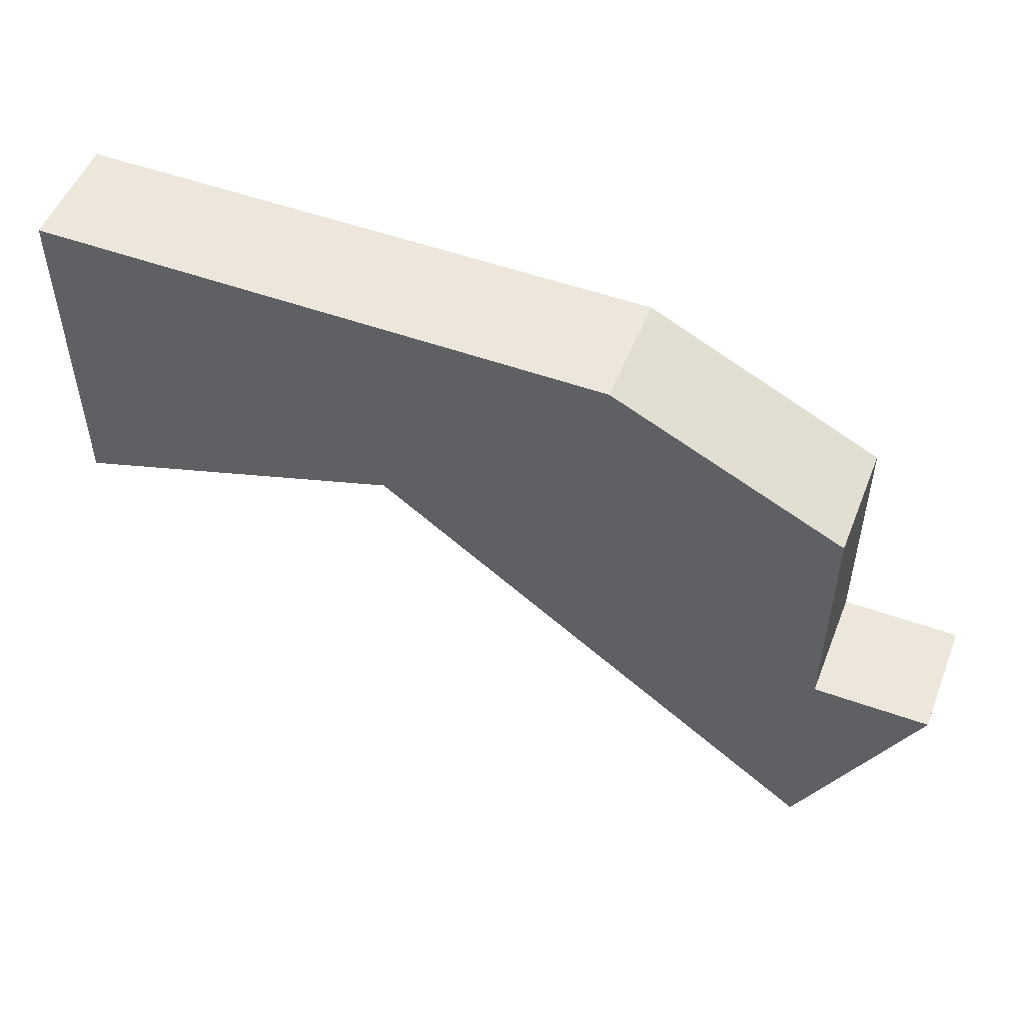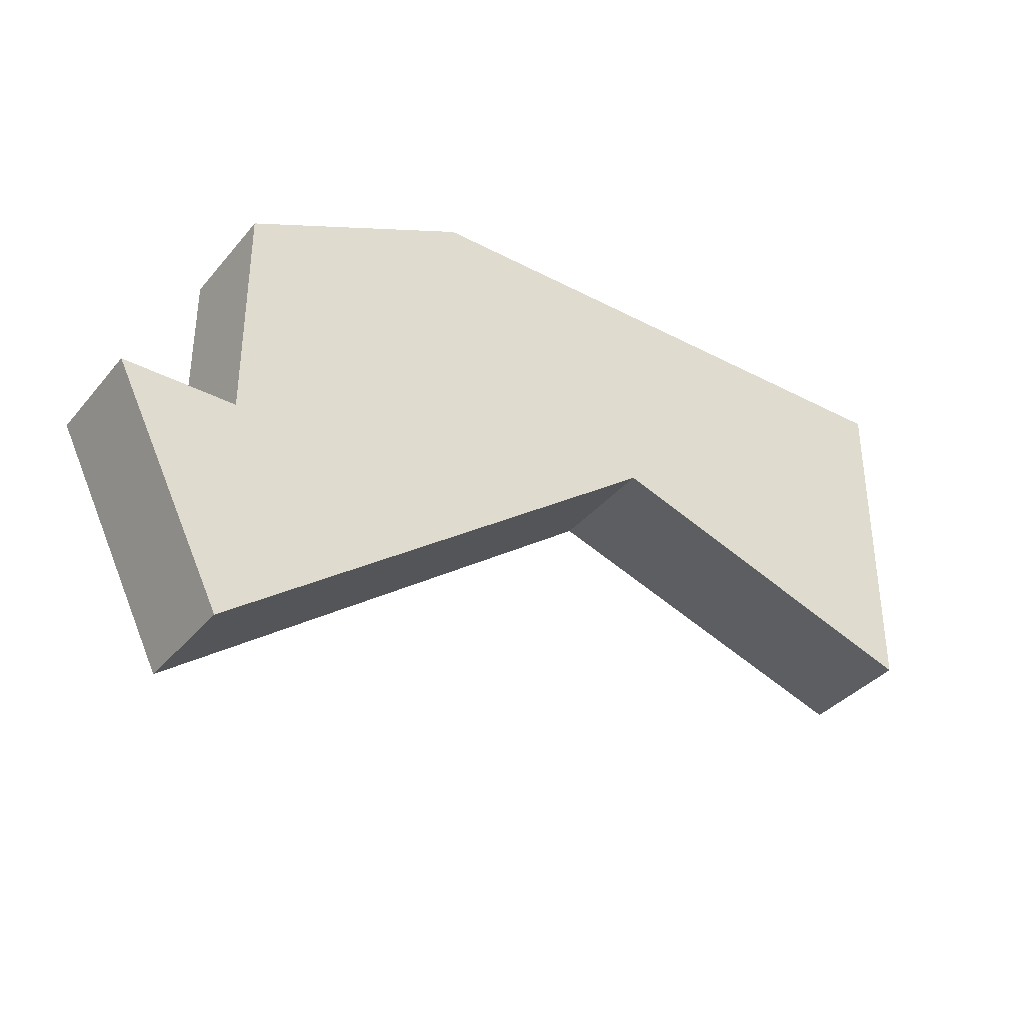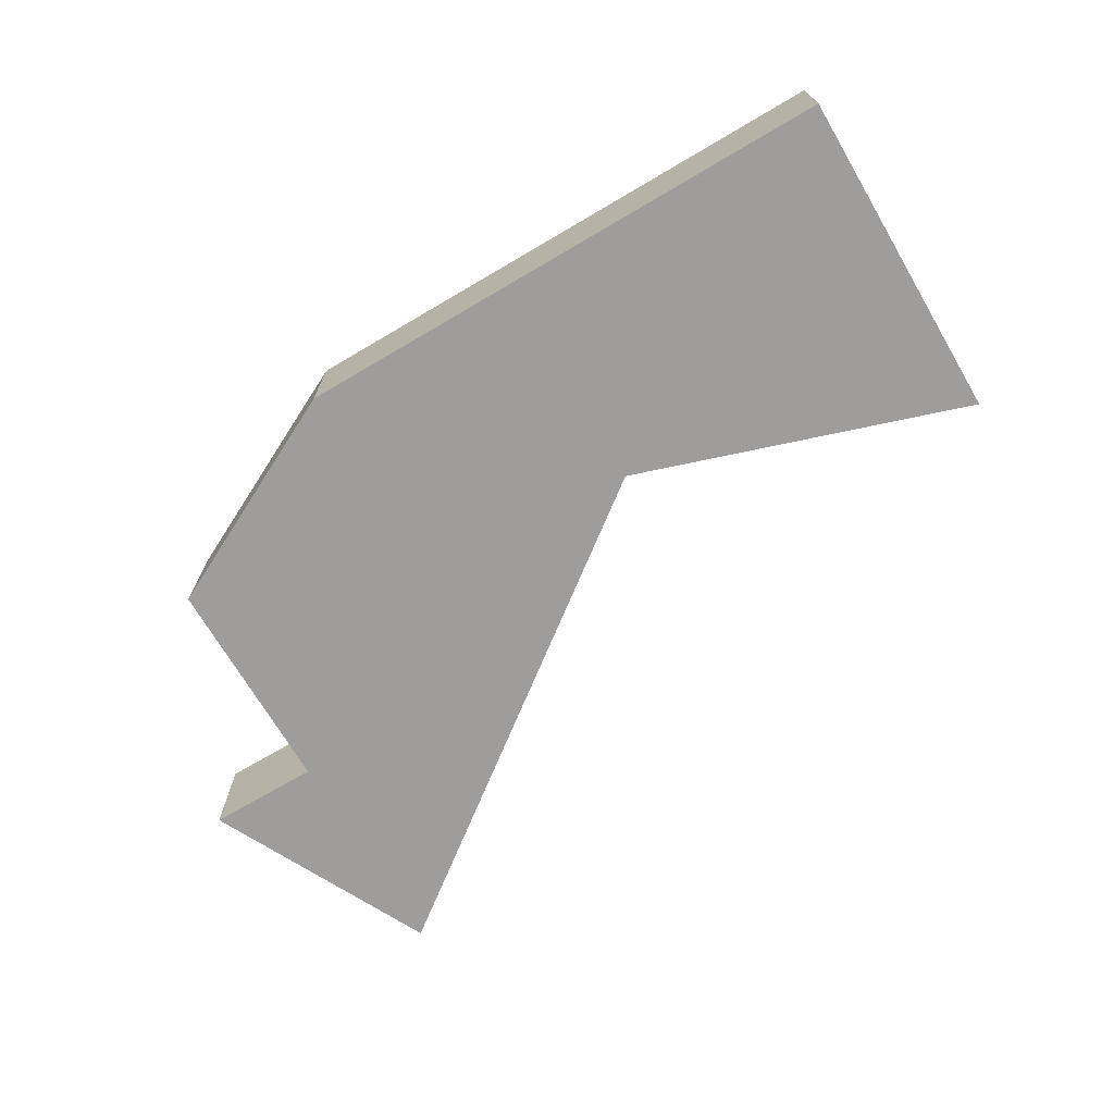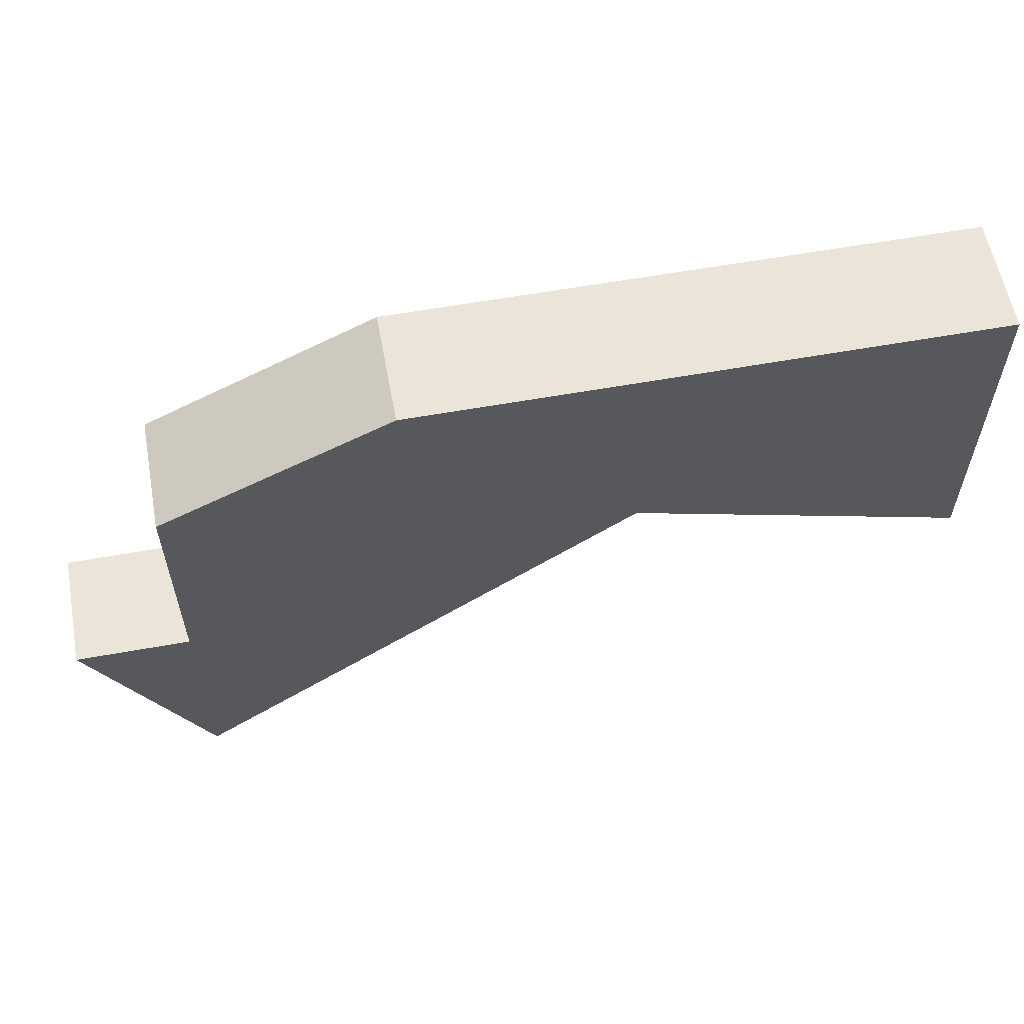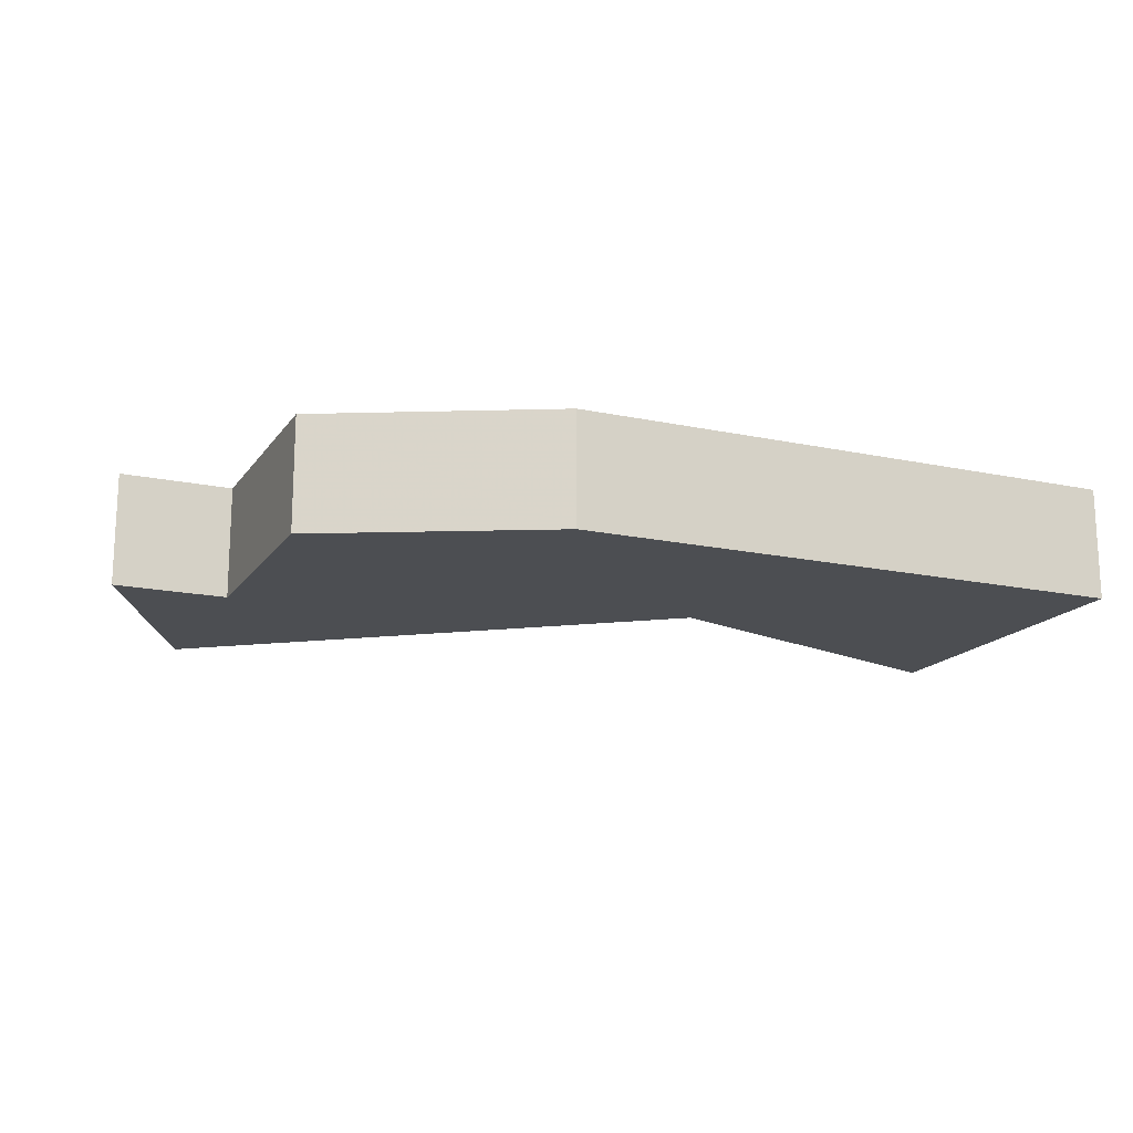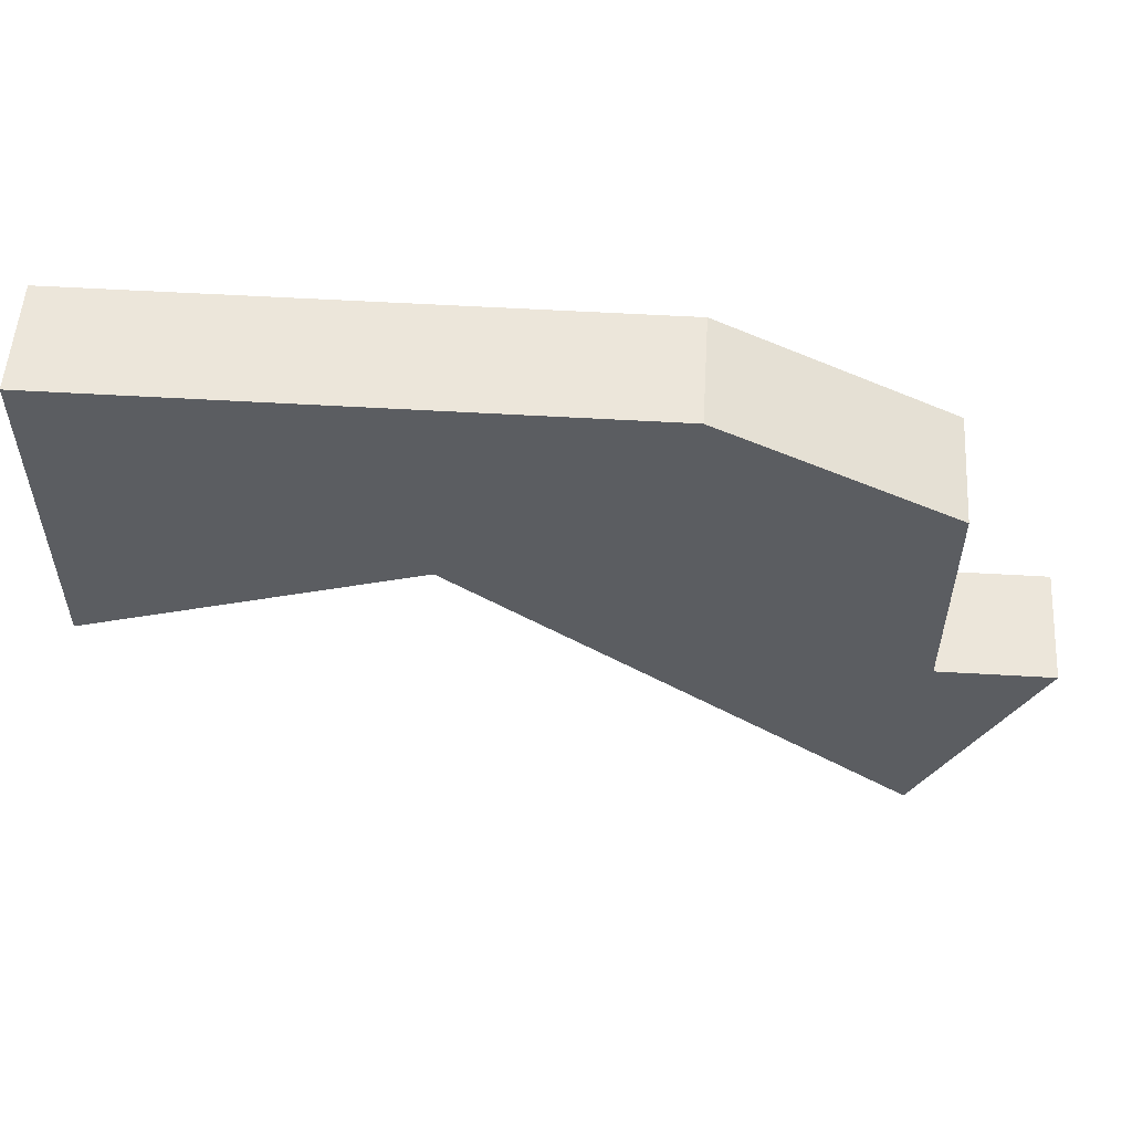
<metadata>
{"format":"obj","ext":"obj","renderer":"f3d","projection":"perspective","resolution":1024,"background":"white","views":[{"elev":51.6,"azim":21.3,"up":"+Y"},{"elev":-36.5,"azim":145.6,"up":"+Y"},{"elev":-70.5,"azim":-149.5,"up":"+Z"},{"elev":59.1,"azim":169.5,"up":"+Y"},{"elev":-16.6,"azim":156.5,"up":"+Z"},{"elev":54.4,"azim":3.6,"up":"+Y"}]}
</metadata>
<code>
v 2871 -723 0
v 2866 -723 0
v 2866 -726 0
v 2869 -725 0
v 2873 -728 0
v 2874 -726 0
v 2873 -726 0
v 2873 -724 0
v 2871 -723 1
v 2866 -723 1
v 2866 -726 1
v 2869 -725 1
v 2873 -728 1
v 2874 -726 1
v 2873 -726 1
v 2873 -724 1
f 2 1 8
f 4 3 2
f 7 6 5
f 2 8 7
f 7 5 4
f 4 2 7
f 16 9 10
f 10 11 12
f 13 14 15
f 15 16 10
f 12 13 15
f 15 10 12
f 10 9 2
f 2 9 1
f 11 10 3
f 3 10 2
f 12 11 4
f 4 11 3
f 13 12 5
f 5 12 4
f 14 13 6
f 6 13 5
f 15 14 7
f 7 14 6
f 9 16 1
f 1 16 8
f 16 15 8
f 8 15 7

</code>
